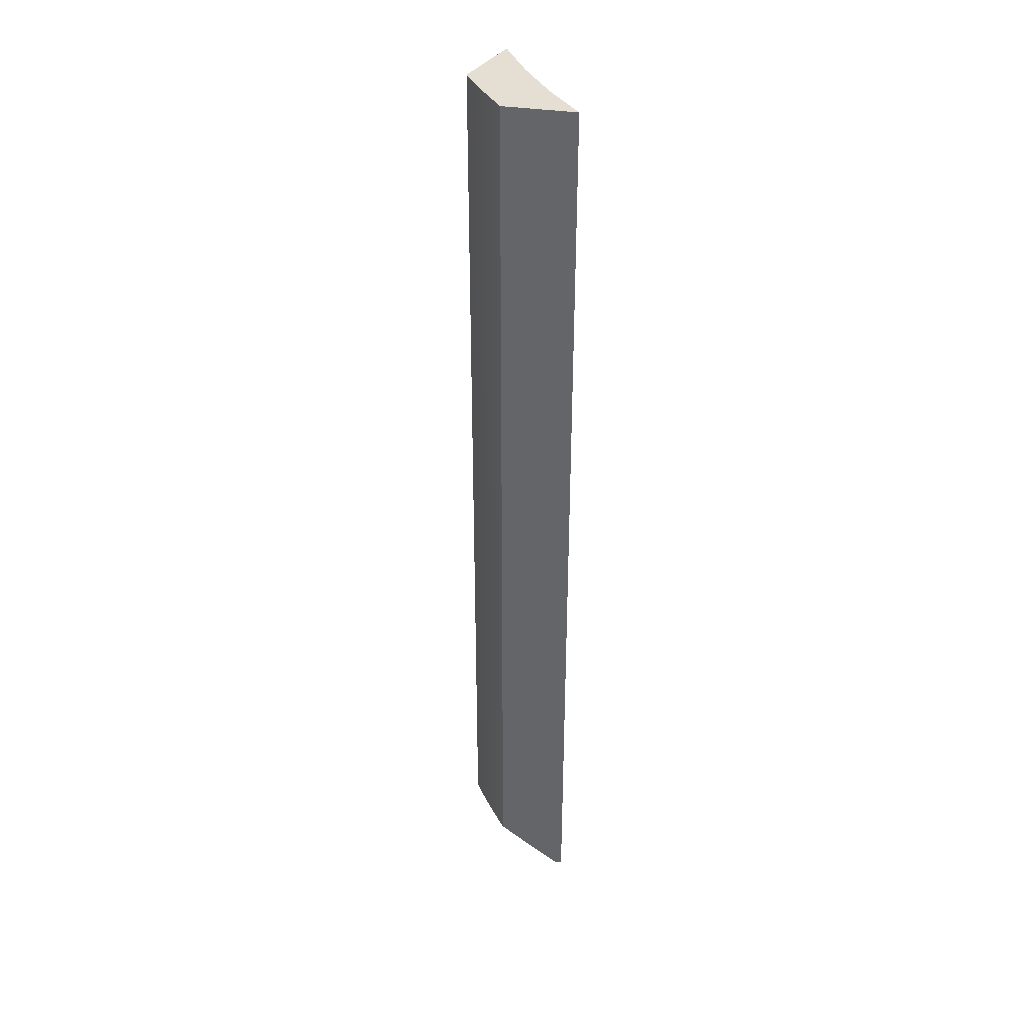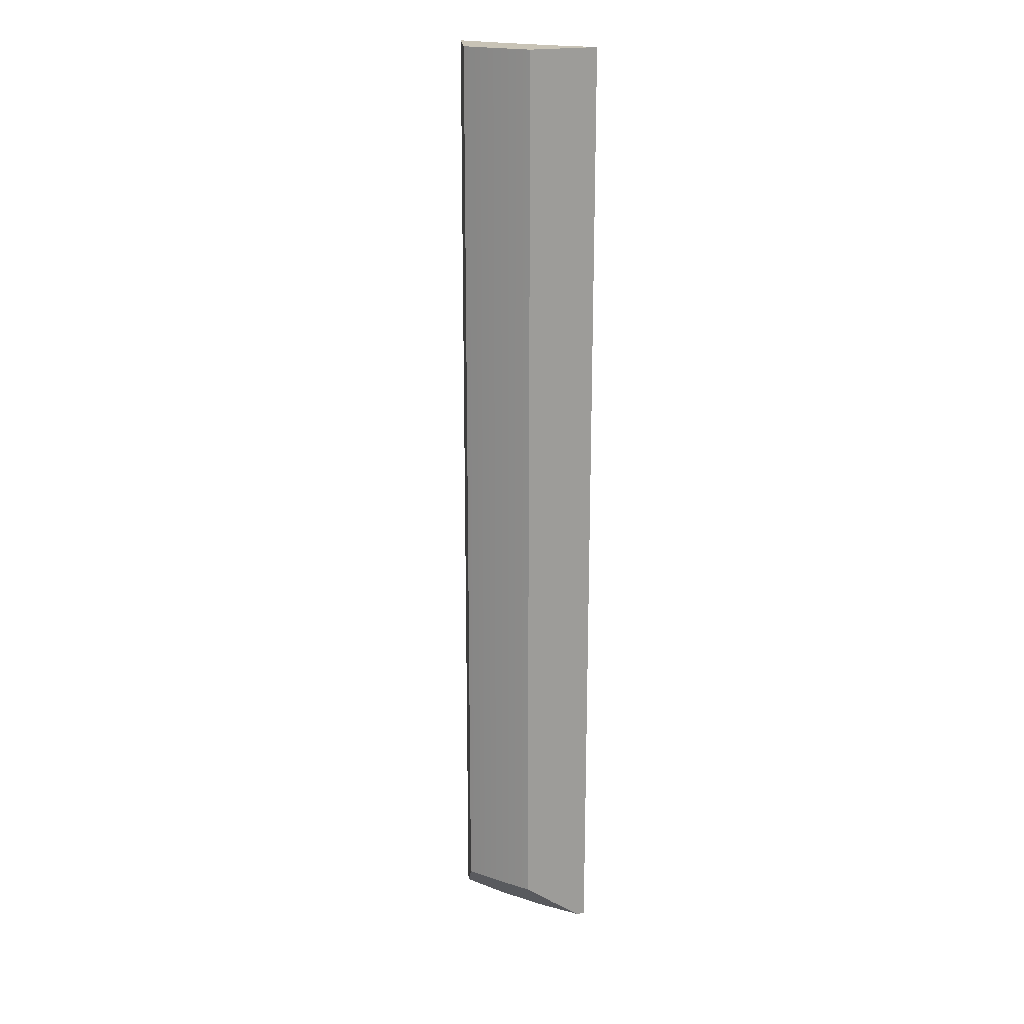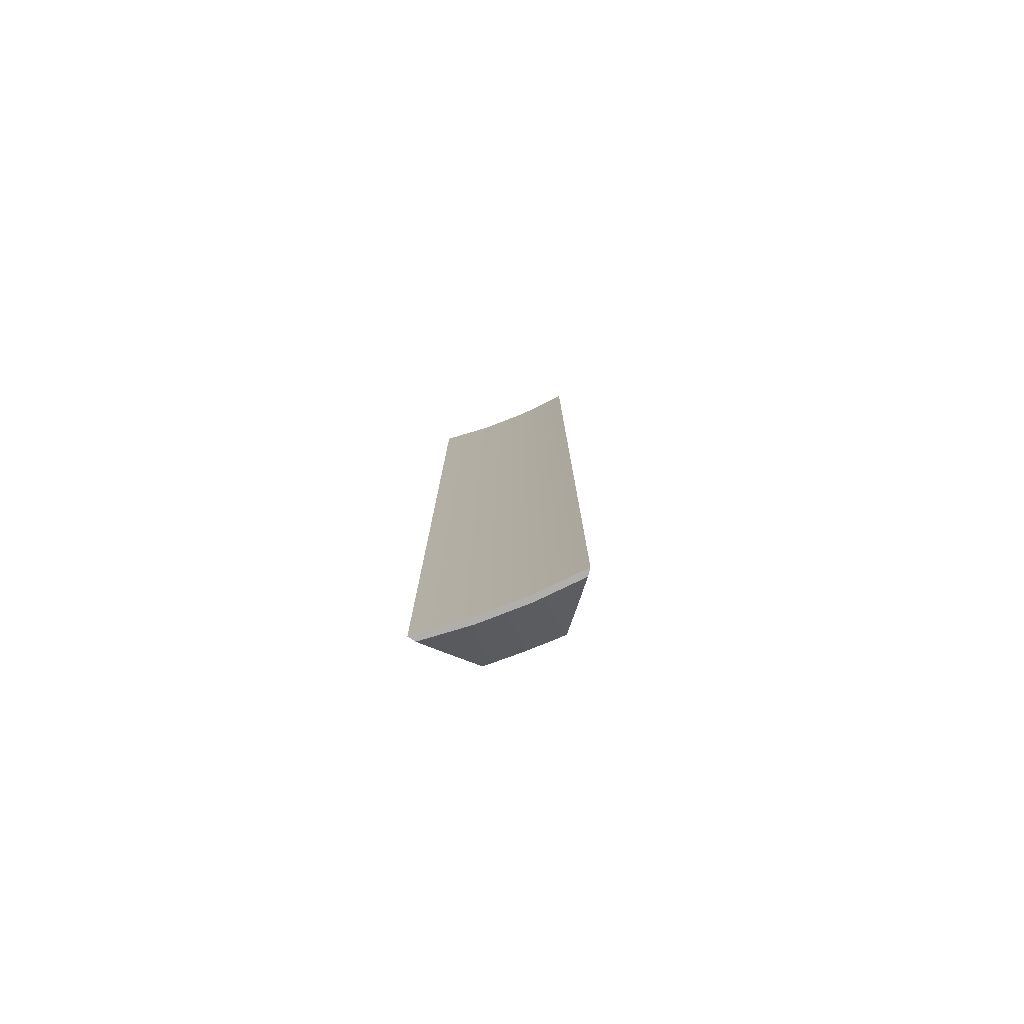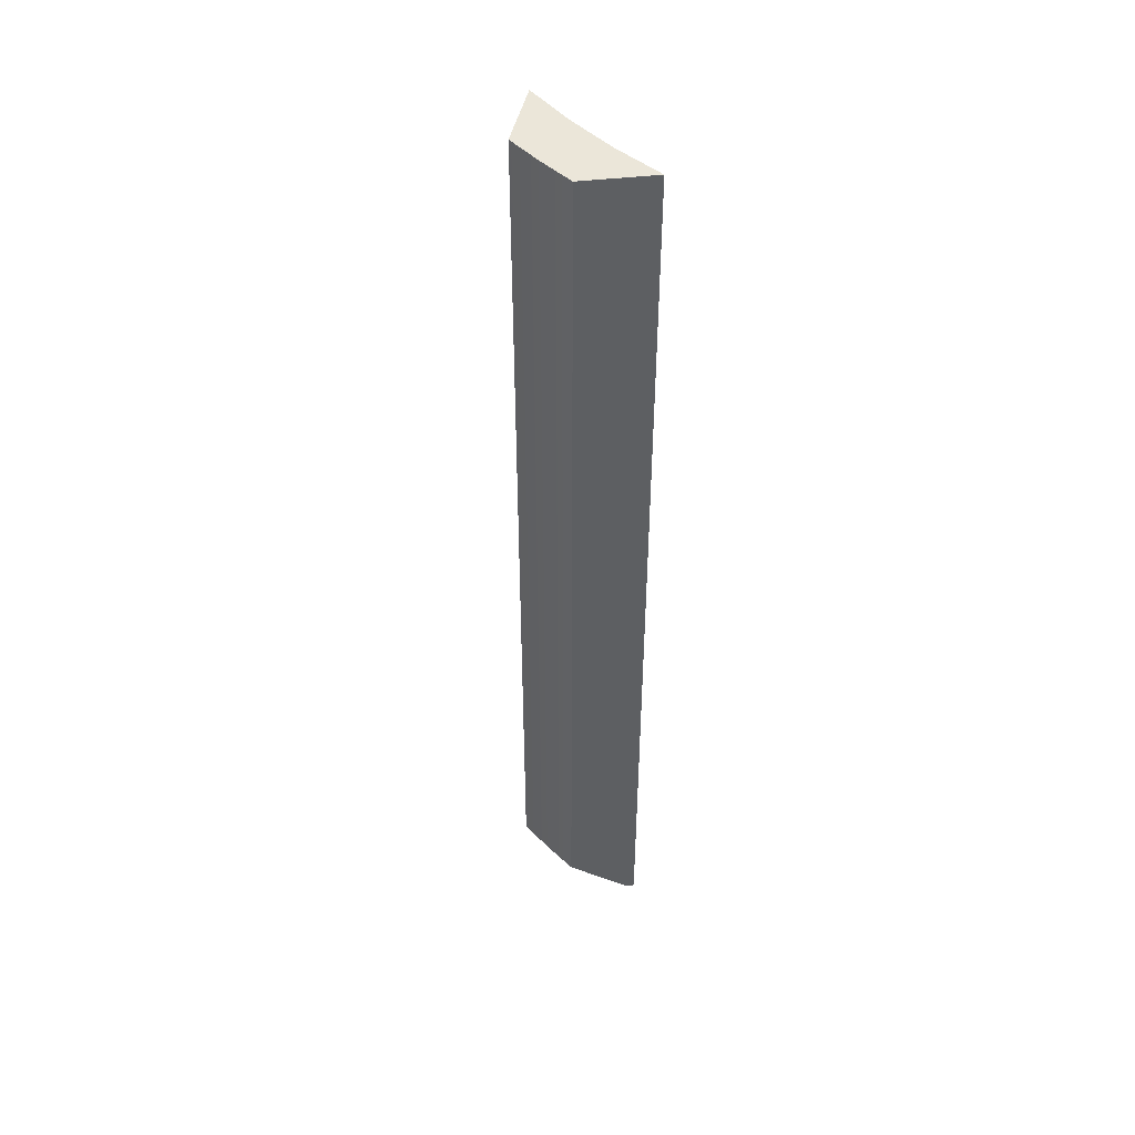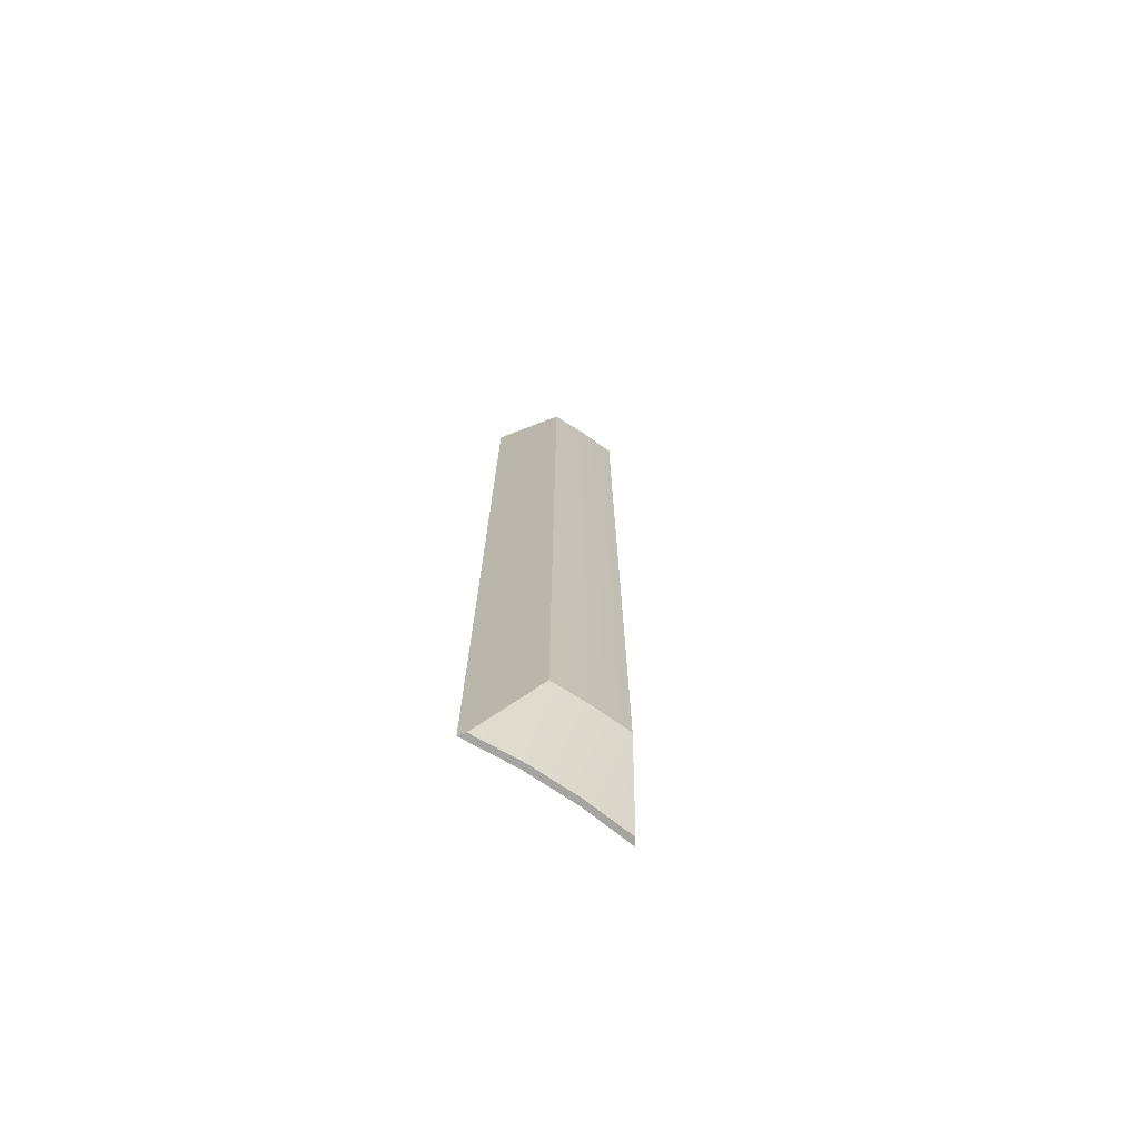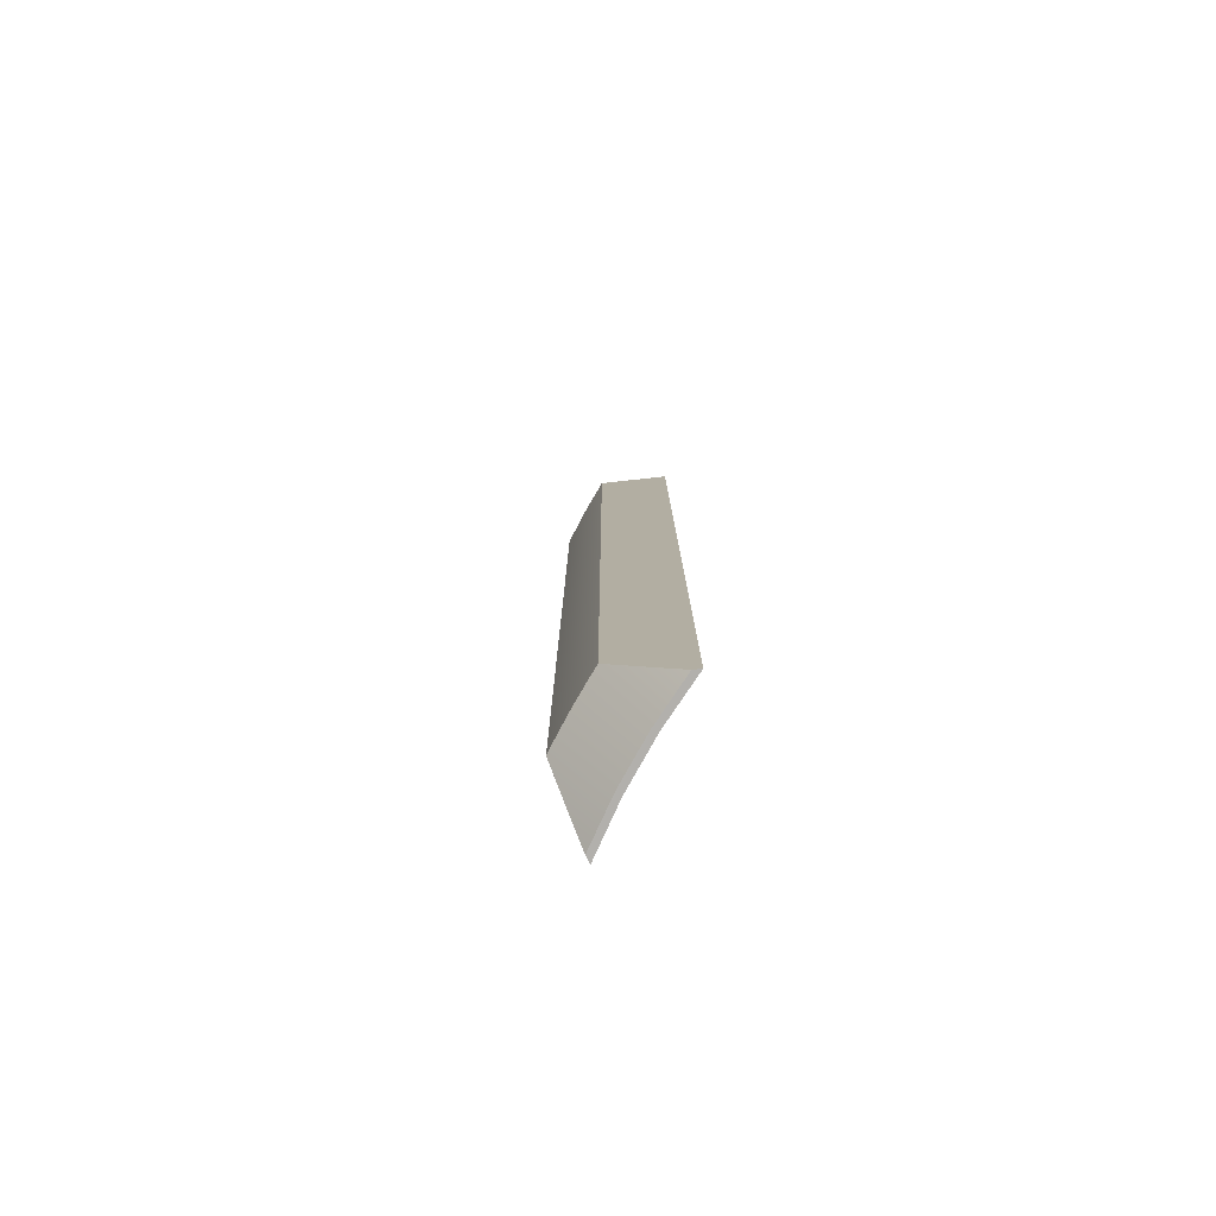
<metadata>
{"format":"obj","ext":"obj","renderer":"f3d","projection":"perspective","resolution":1024,"background":"white","views":[{"elev":36.9,"azim":-114.1,"up":"+Z"},{"elev":19.4,"azim":-148.9,"up":"+Z"},{"elev":-78.2,"azim":21.3,"up":"+Z"},{"elev":46.8,"azim":-132.3,"up":"+Z"},{"elev":-73.3,"azim":146.1,"up":"+Z"},{"elev":-78.8,"azim":-118.9,"up":"+Z"}]}
</metadata>
<code>
g body_1
v -0.01004 0.002598 -0.0394
v -0.009994 0.002821 -0.0394
v -0.01015 0.002825 -0.0394
v -0.01026 0.002598 -0.0394
v -0.01031 0.002821 -0.0394
v -0.01047 0.00258 -0.0394
v -0.009825 0.00258 -0.0394
v -0.01004 0.002598 -0.0434
v -0.009825 0.00258 -0.0434
v -0.009825 0.00258 -0.0394
v -0.01026 0.002598 -0.0434
v -0.01004 0.002598 -0.0394
v -0.01047 0.00258 -0.0434
v -0.01026 0.002598 -0.0394
v -0.01047 0.00258 -0.0394
v -0.01047 0.00258 -0.0394
v -0.01038 0.002713 -0.0433
v -0.01046 0.002607 -0.0434
v -0.01031 0.002821 -0.0394
v -0.01031 0.002821 -0.0432
v -0.01047 0.00258 -0.0434
v -0.009825 0.00258 -0.0394
v -0.009918 0.002713 -0.0433
v -0.009994 0.002821 -0.0432
v -0.009825 0.00258 -0.0434
v -0.009844 0.002607 -0.0434
v -0.009994 0.002821 -0.0394
v -0.01026 0.002598 -0.0434
v -0.01047 0.00258 -0.0434
v -0.01046 0.002607 -0.0434
v -0.01004 0.002598 -0.0434
v -0.01025 0.002623 -0.0434
v -0.01005 0.002623 -0.0434
v -0.009844 0.002607 -0.0434
v -0.009825 0.00258 -0.0434
v -0.01015 0.002825 -0.0394
v -0.01015 0.002825 -0.0432
v -0.01026 0.002823 -0.0432
v -0.01031 0.002821 -0.0394
v -0.009994 0.002821 -0.0394
v -0.01004 0.002823 -0.0432
v -0.009994 0.002821 -0.0432
v -0.01031 0.002821 -0.0432
v -0.01005 0.002623 -0.0434
v -0.01025 0.002623 -0.0434
v -0.01015 0.002825 -0.0432
v -0.01026 0.002823 -0.0432
v -0.01038 0.002713 -0.0433
v -0.01031 0.002821 -0.0432
v -0.01046 0.002607 -0.0434
v -0.01004 0.002823 -0.0432
v -0.009994 0.002821 -0.0432
v -0.009918 0.002713 -0.0433
v -0.009844 0.002607 -0.0434
f 4 5 6
f 1 3 4
f 3 1 2
f 2 1 7
f 4 3 5
f 32 31 28
f 31 32 33
f 34 31 33
f 31 34 35
f 28 30 32
f 30 28 29
f 12 11 8
f 14 13 11
f 10 8 9
f 11 12 14
f 8 10 12
f 13 14 15
f 16 18 21
f 16 20 17
f 20 16 19
f 18 16 17
f 22 24 27
f 26 22 25
f 24 22 23
f 22 26 23
f 41 36 40
f 41 40 42
f 36 41 37
f 39 38 43
f 36 38 39
f 38 36 37
f 44 46 51
f 45 49 47
f 44 53 54
f 44 52 53
f 52 44 51
f 48 45 50
f 49 45 48
f 46 45 47
f 46 44 45

</code>
